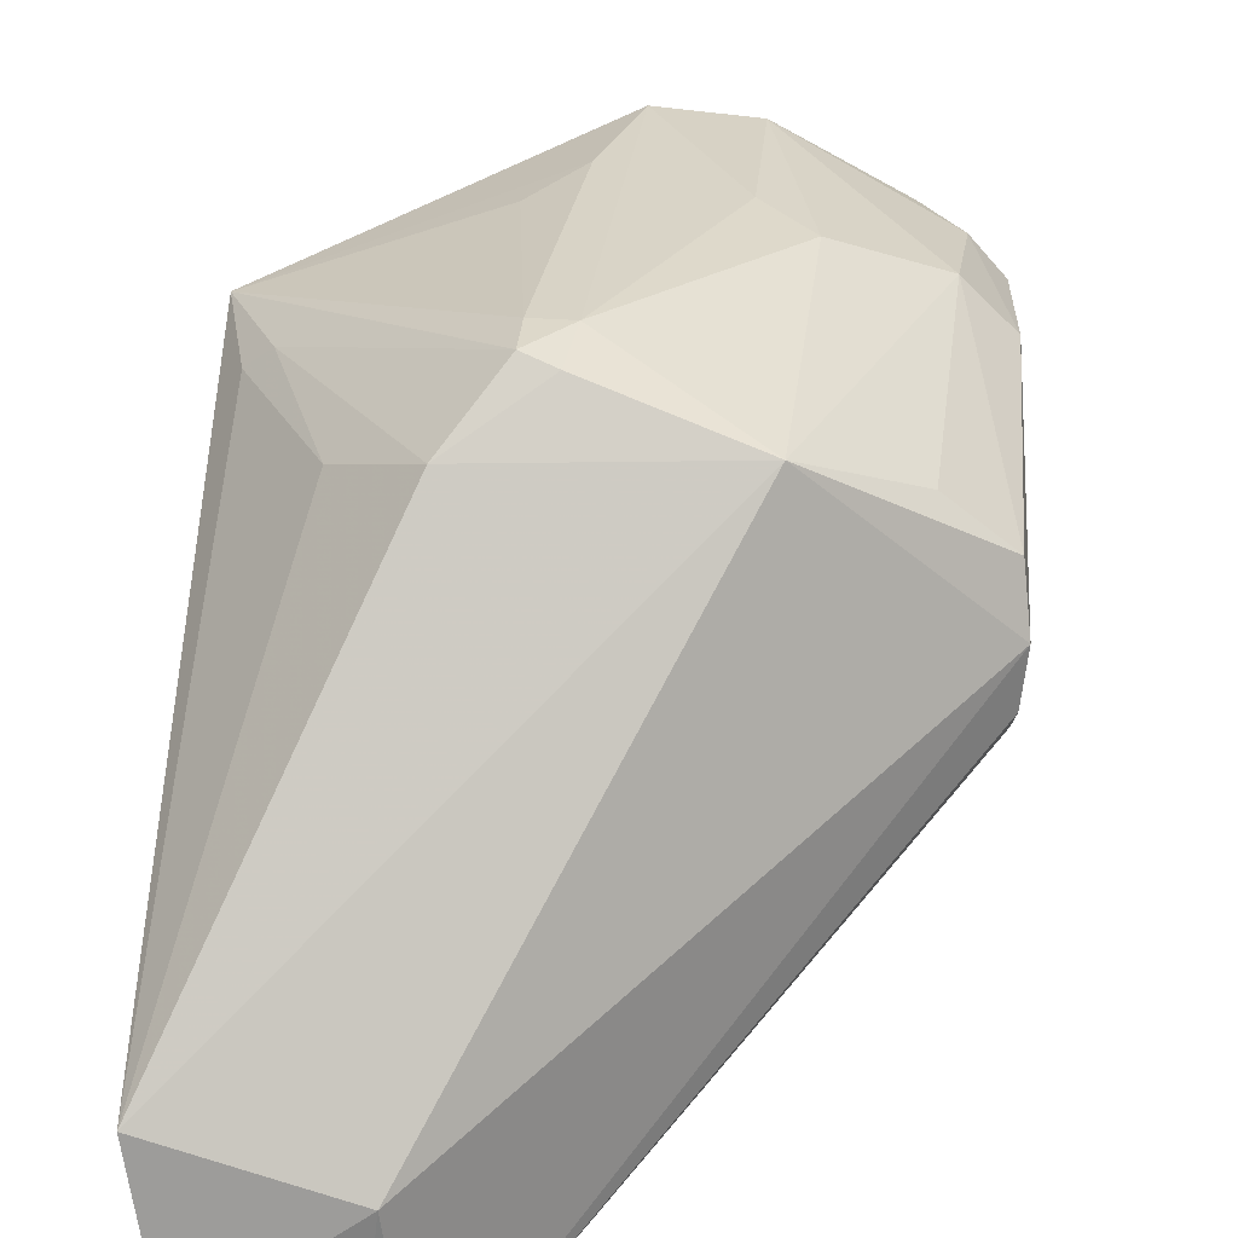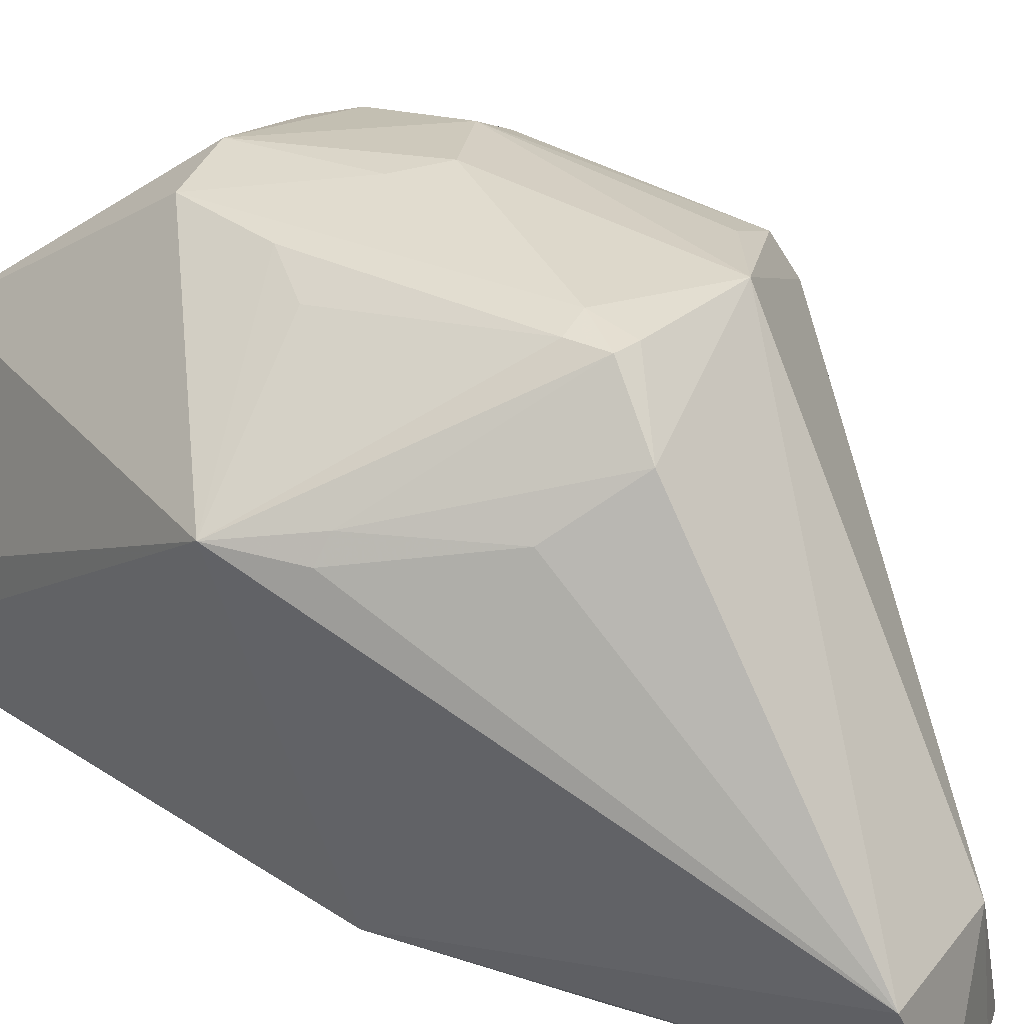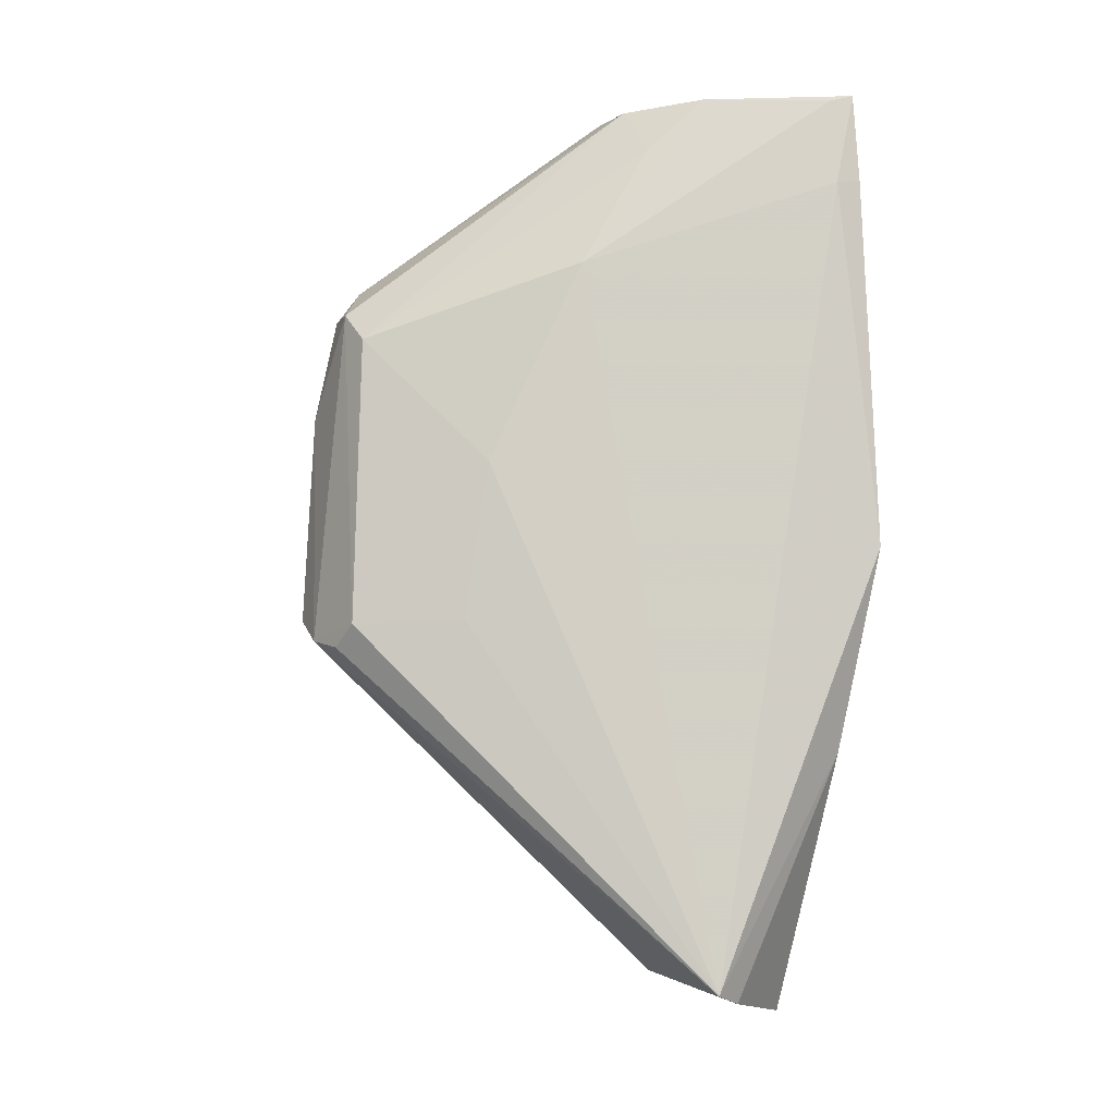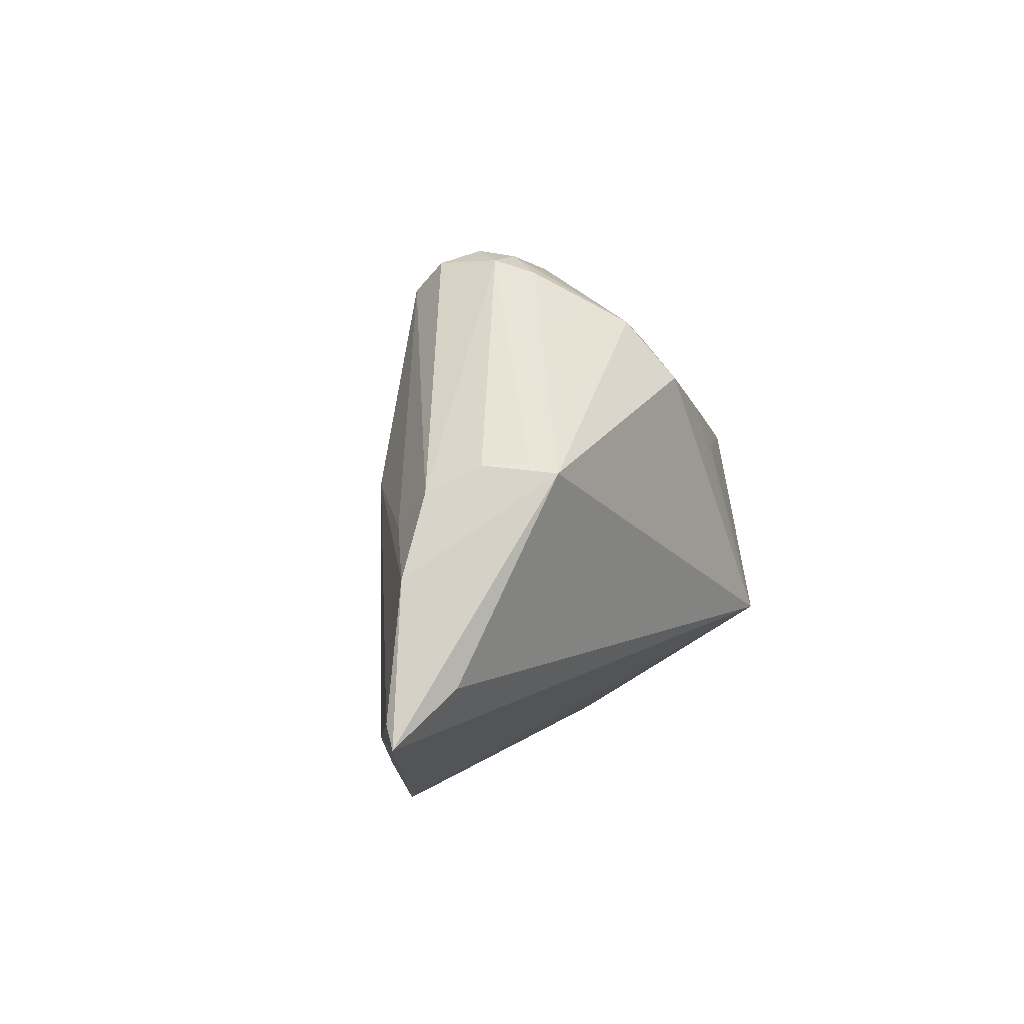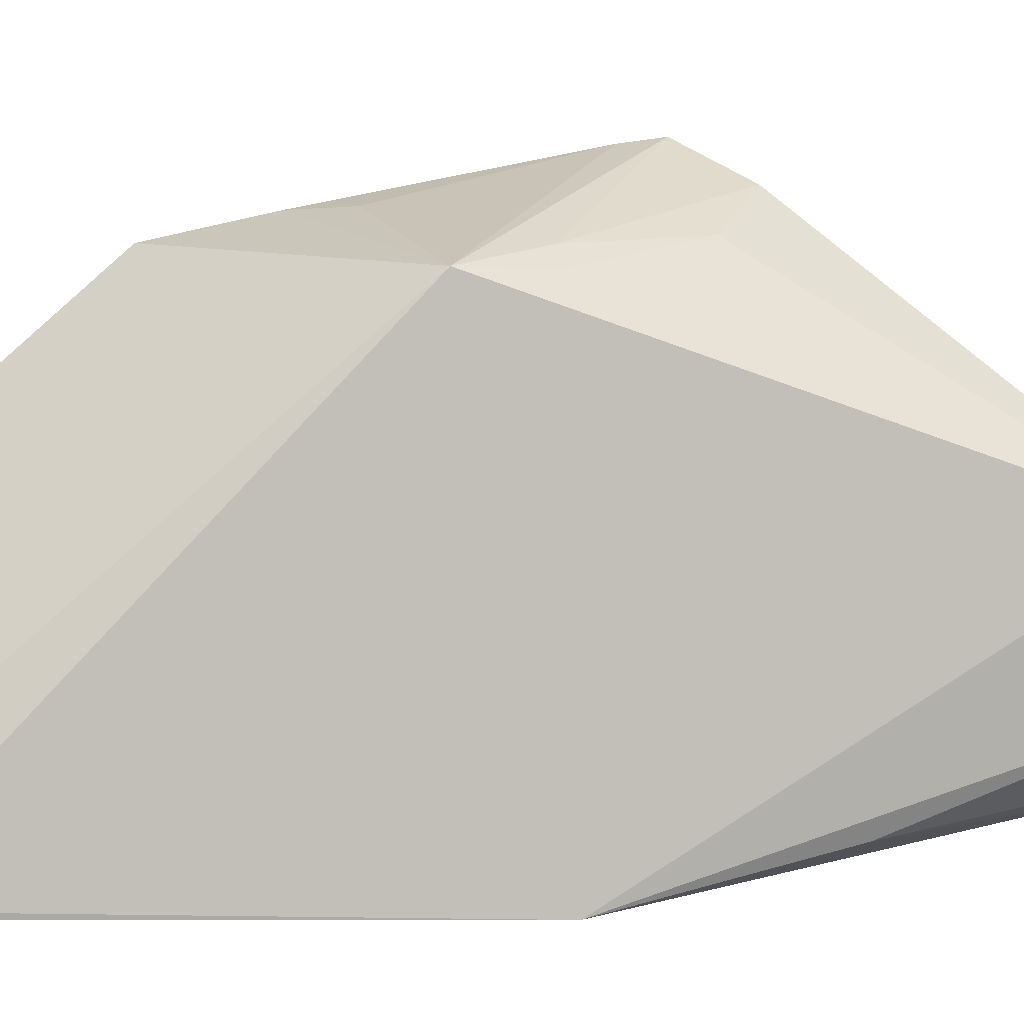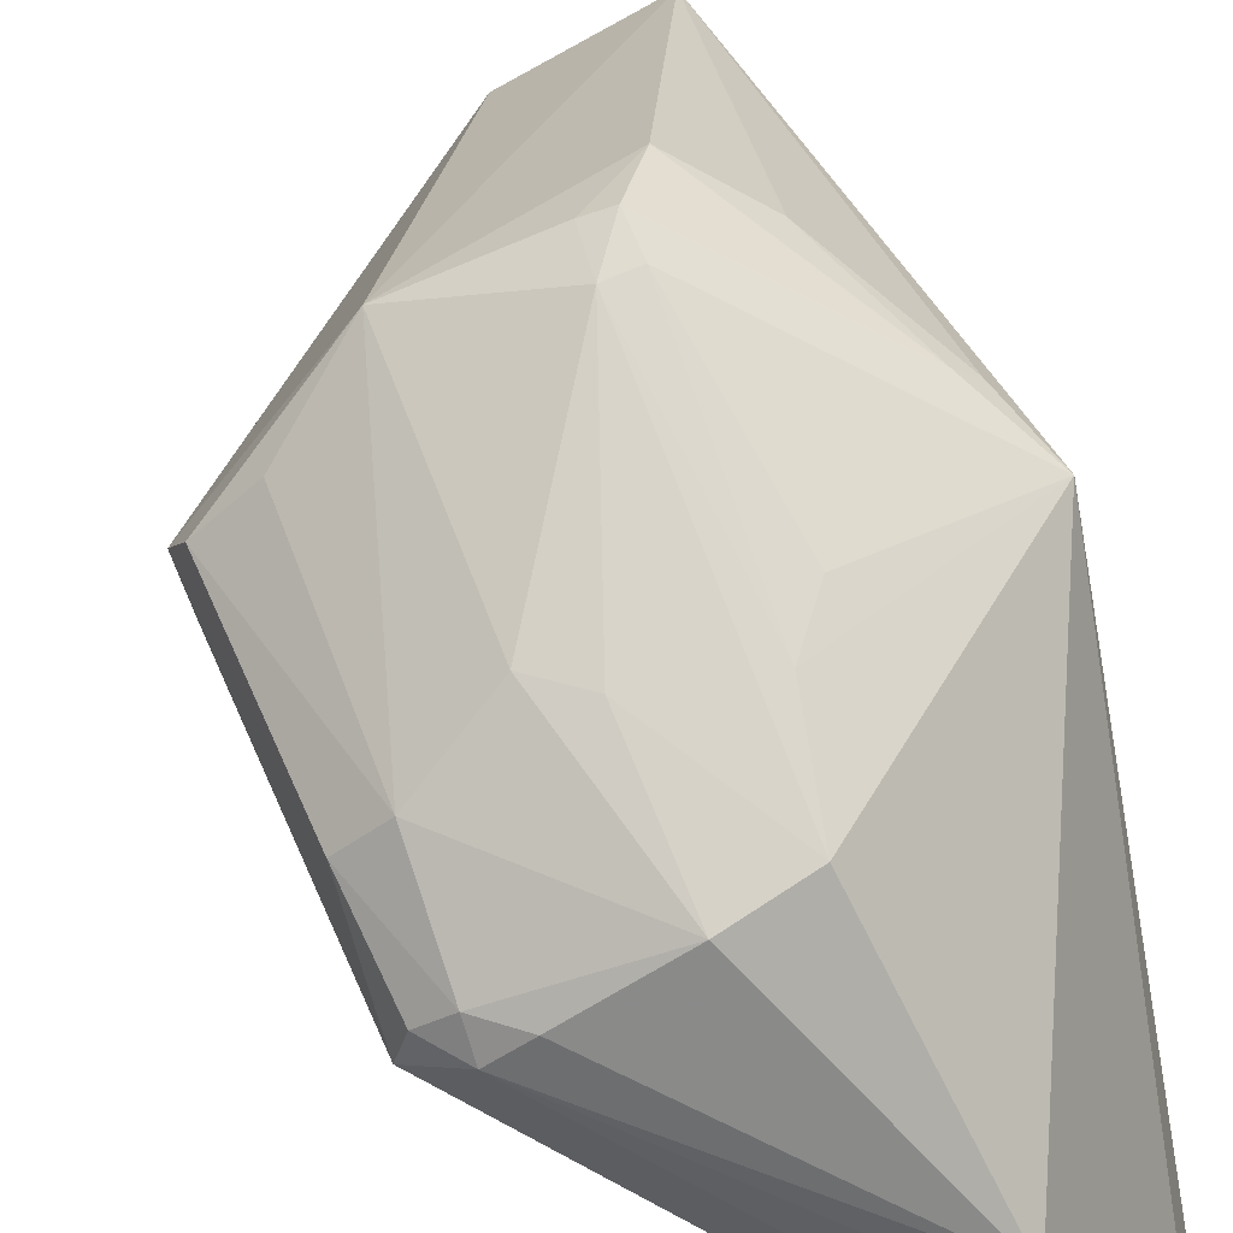
<metadata>
{"format":"obj","ext":"obj","renderer":"f3d","projection":"perspective","resolution":1024,"background":"white","views":[{"elev":39.6,"azim":6.8,"up":"+Z"},{"elev":50.0,"azim":-57.1,"up":"+Z"},{"elev":-7.4,"azim":148.0,"up":"+Y"},{"elev":79.2,"azim":-122.2,"up":"+Y"},{"elev":-0.3,"azim":-101.1,"up":"+Z"},{"elev":61.5,"azim":158.8,"up":"+Z"}]}
</metadata>
<code>
v -0.02546 -0.03227 0.04691
v -0.008424 -0.05519 0.03498
v -0.01003 -0.02309 0.03226
v -0.05071 -0.001745 0.00303
v -0.05149 -0.08722 0.02607
v -0.03678 -0.08865 0.007563
v -0.03796 -0.001626 0.02778
v -0.01381 -0.03181 0.04233
v -0.03555 -0.05622 0.05259
v -0.009116 -0.05404 0.02809
v -0.05197 -0.04661 0.001606
v -0.03869 -0.08702 0.02176
v -0.03306 -0.002627 0.01717
v -0.01009 -0.03245 0.03887
v -0.0259 -0.01909 0.0438
v -0.05457 -0.03788 0.04197
v -0.02152 -0.03538 0.04667
v -0.02161 -0.05798 0.04815
v -0.008778 -0.05608 0.03091
v -0.0269 -0.01915 0.01517
v -0.04915 -0.09086 0.01506
v -0.0483 -0.01096 0.00267
v -0.01363 -0.0196 0.03641
v -0.03863 -0.00188 0.01134
v -0.03288 -0.02035 0.04498
v -0.04905 -0.002913 0.01049
v -0.04569 -0.05702 0.04499
v -0.03276 -0.05241 0.05195
v -0.009124 -0.05286 0.03907
v -0.03936 -0.06161 0.04905
v -0.01916 -0.03864 0.01967
v -0.01034 -0.02604 0.02903
v -0.04989 -0.06609 0.005921
v -0.03991 -0.08952 0.008951
v -0.05085 -0.01054 0.002347
v -0.04847 -0.002435 0.003745
v -0.03367 -0.002293 0.02257
v -0.01687 -0.01925 0.0389
v -0.01104 -0.023 0.03618
v -0.03844 -0.03461 0.04716
v -0.05247 -0.04522 0.04207
v -0.03317 -0.0567 0.05186
v -0.03491 -0.03005 0.04717
v -0.01391 -0.05287 0.04304
v -0.05055 -0.04537 0.04381
v -0.01755 -0.05362 0.02132
v -0.03356 -0.007221 0.01381
v -0.03571 -0.002234 0.02617
v -0.01359 -0.02204 0.0386
v -0.03568 -0.0526 0.05201
f 10 3 2
f 12 6 2
f 14 2 3
f 16 11 5
f 16 4 11
f 17 15 1
f 17 8 15
f 18 8 17
f 18 12 2
f 18 5 12
f 19 10 2
f 19 2 6
f 19 6 10
f 21 5 11
f 21 12 5
f 22 6 11
f 22 20 6
f 23 3 13
f 24 4 7
f 25 1 15
f 25 15 7
f 25 7 16
f 26 16 7
f 26 7 4
f 26 4 16
f 28 17 1
f 28 18 17
f 28 1 25
f 29 14 8
f 29 18 2
f 29 2 14
f 30 5 18
f 30 27 5
f 31 6 20
f 32 13 3
f 32 31 20
f 32 3 10
f 32 10 31
f 33 21 11
f 33 11 6
f 34 6 12
f 34 12 21
f 34 33 6
f 34 21 33
f 35 22 11
f 35 11 4
f 35 4 22
f 36 22 4
f 36 20 22
f 36 24 20
f 36 4 24
f 37 23 13
f 37 24 7
f 37 13 24
f 38 23 7
f 38 7 15
f 39 14 3
f 39 3 23
f 41 16 5
f 41 5 27
f 42 28 9
f 42 18 28
f 42 30 18
f 42 9 30
f 43 28 25
f 43 25 16
f 43 16 40
f 44 29 8
f 44 8 18
f 44 18 29
f 45 30 9
f 45 9 16
f 45 27 30
f 45 41 27
f 45 16 41
f 46 31 10
f 46 10 6
f 46 6 31
f 47 24 13
f 47 13 32
f 47 32 20
f 47 20 24
f 48 37 7
f 48 7 23
f 48 23 37
f 49 38 15
f 49 15 8
f 49 8 14
f 49 14 39
f 49 39 23
f 49 23 38
f 50 40 16
f 50 16 9
f 50 43 40
f 50 9 28
f 50 28 43

</code>
